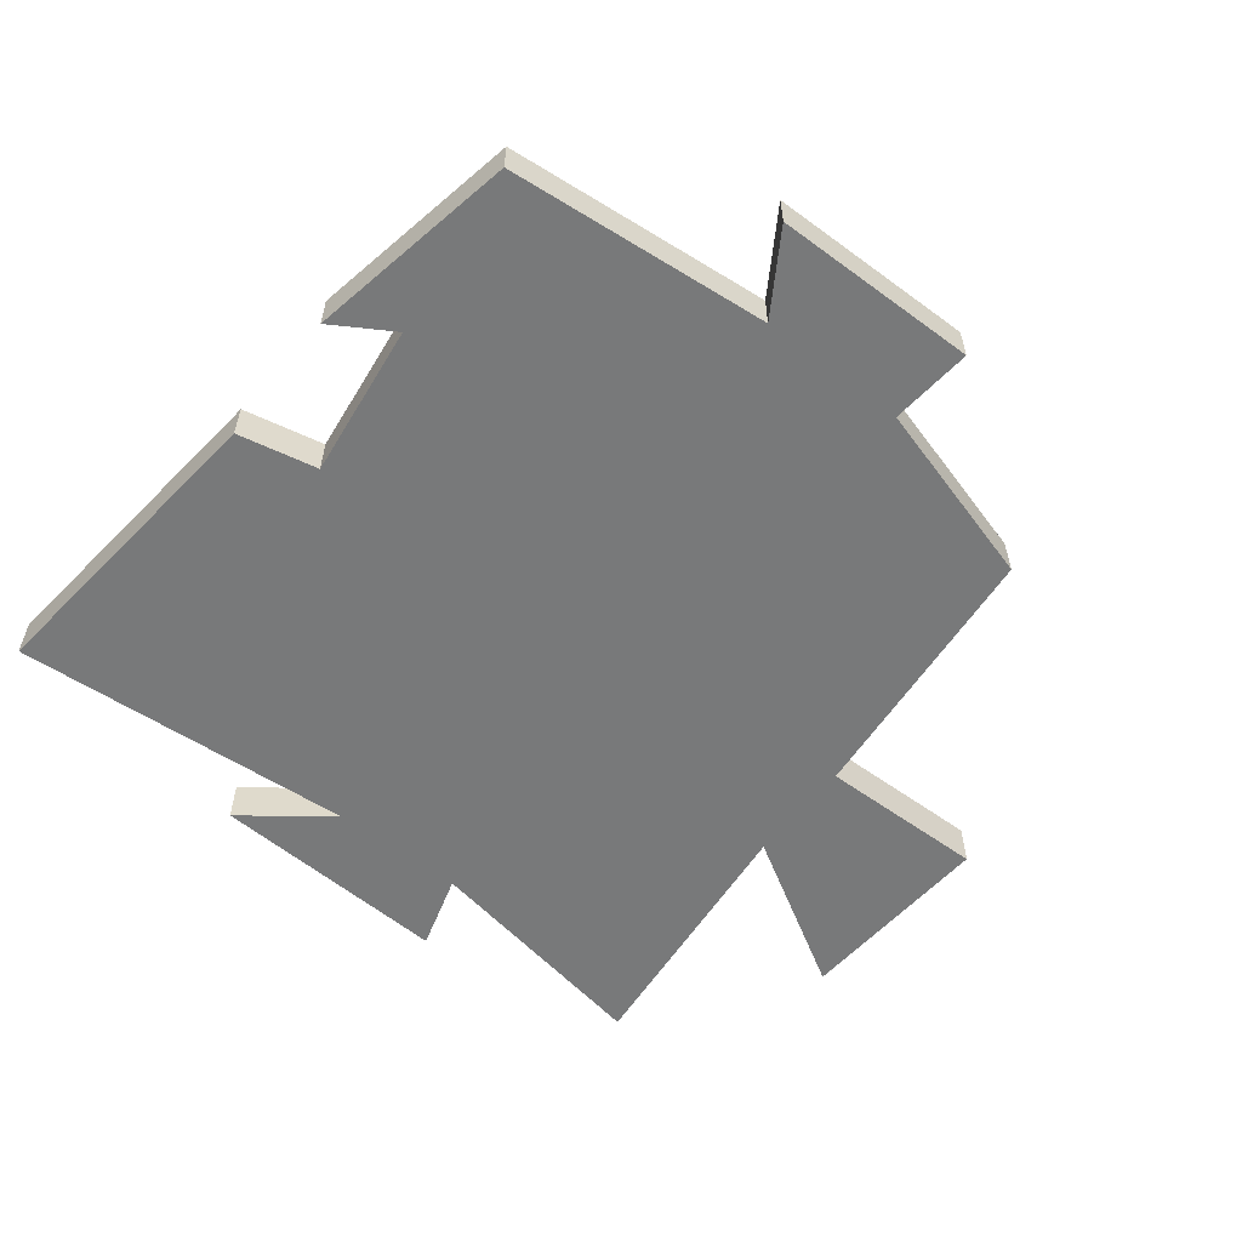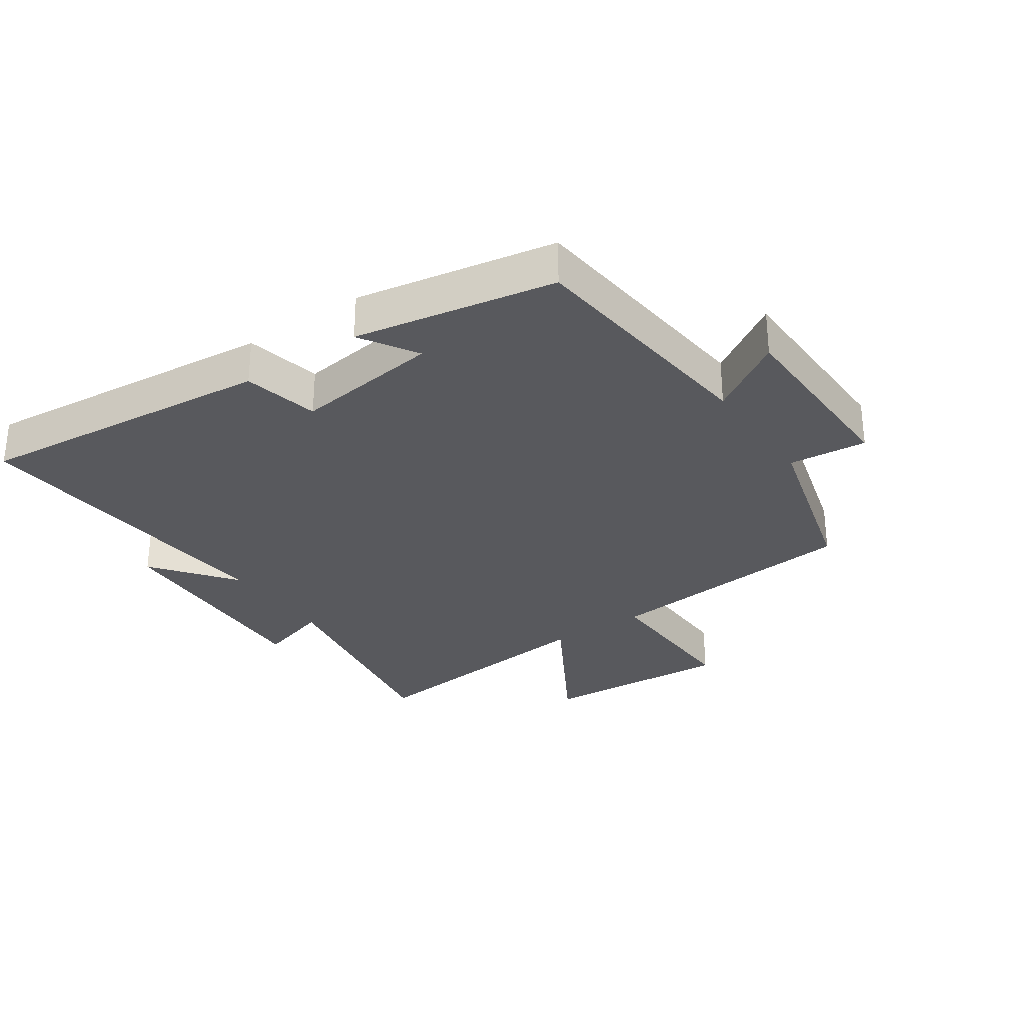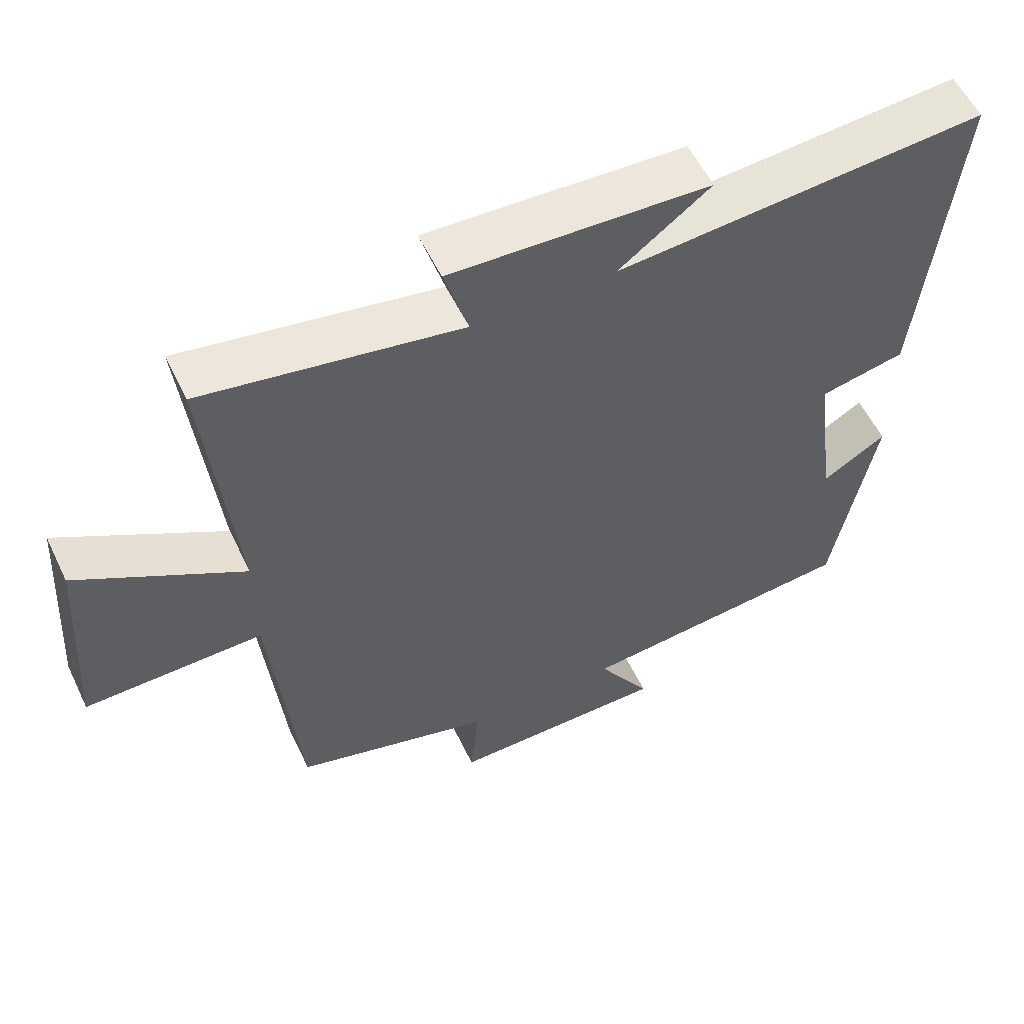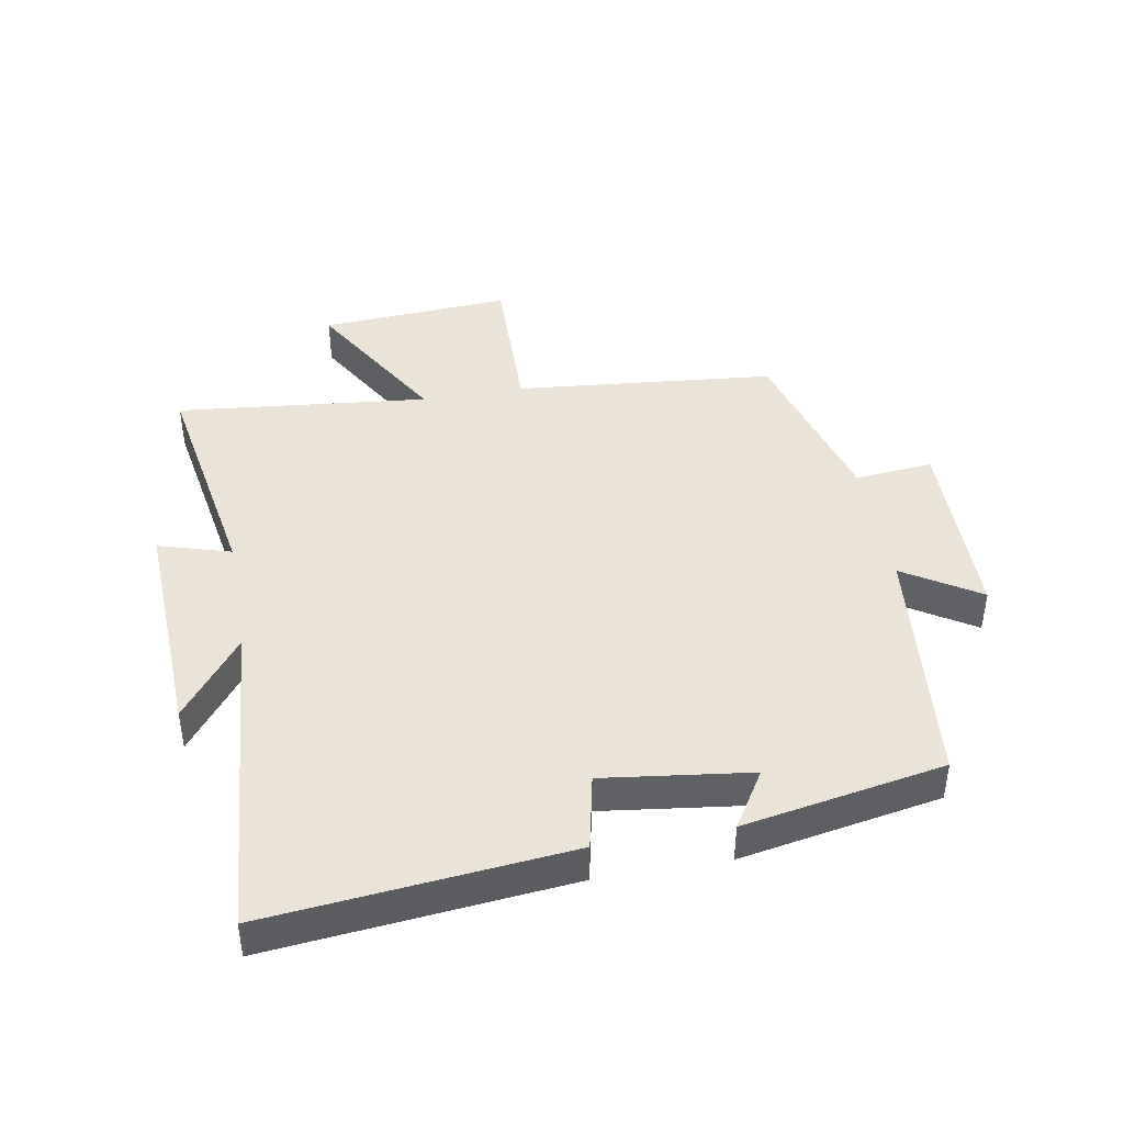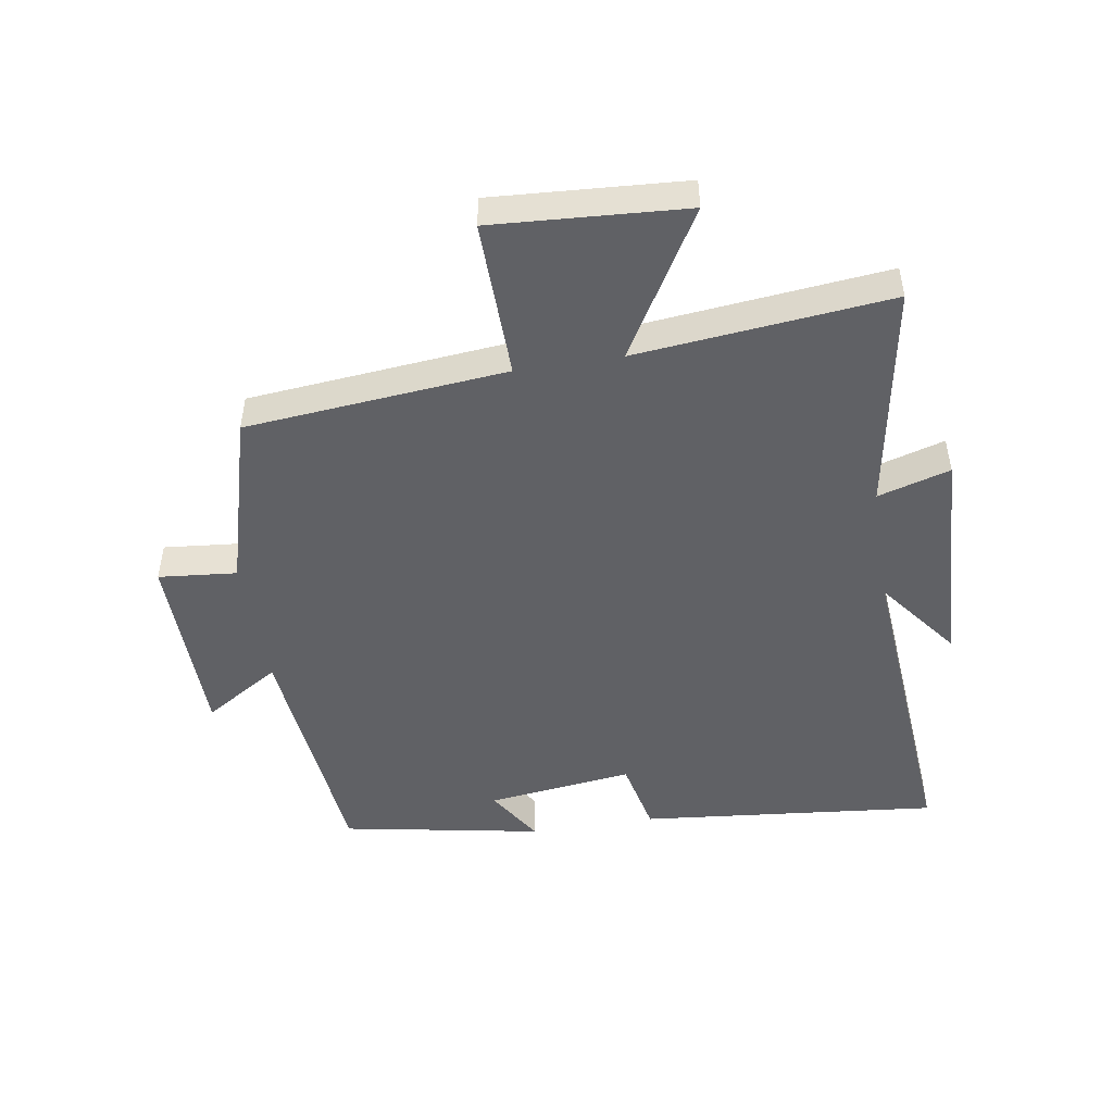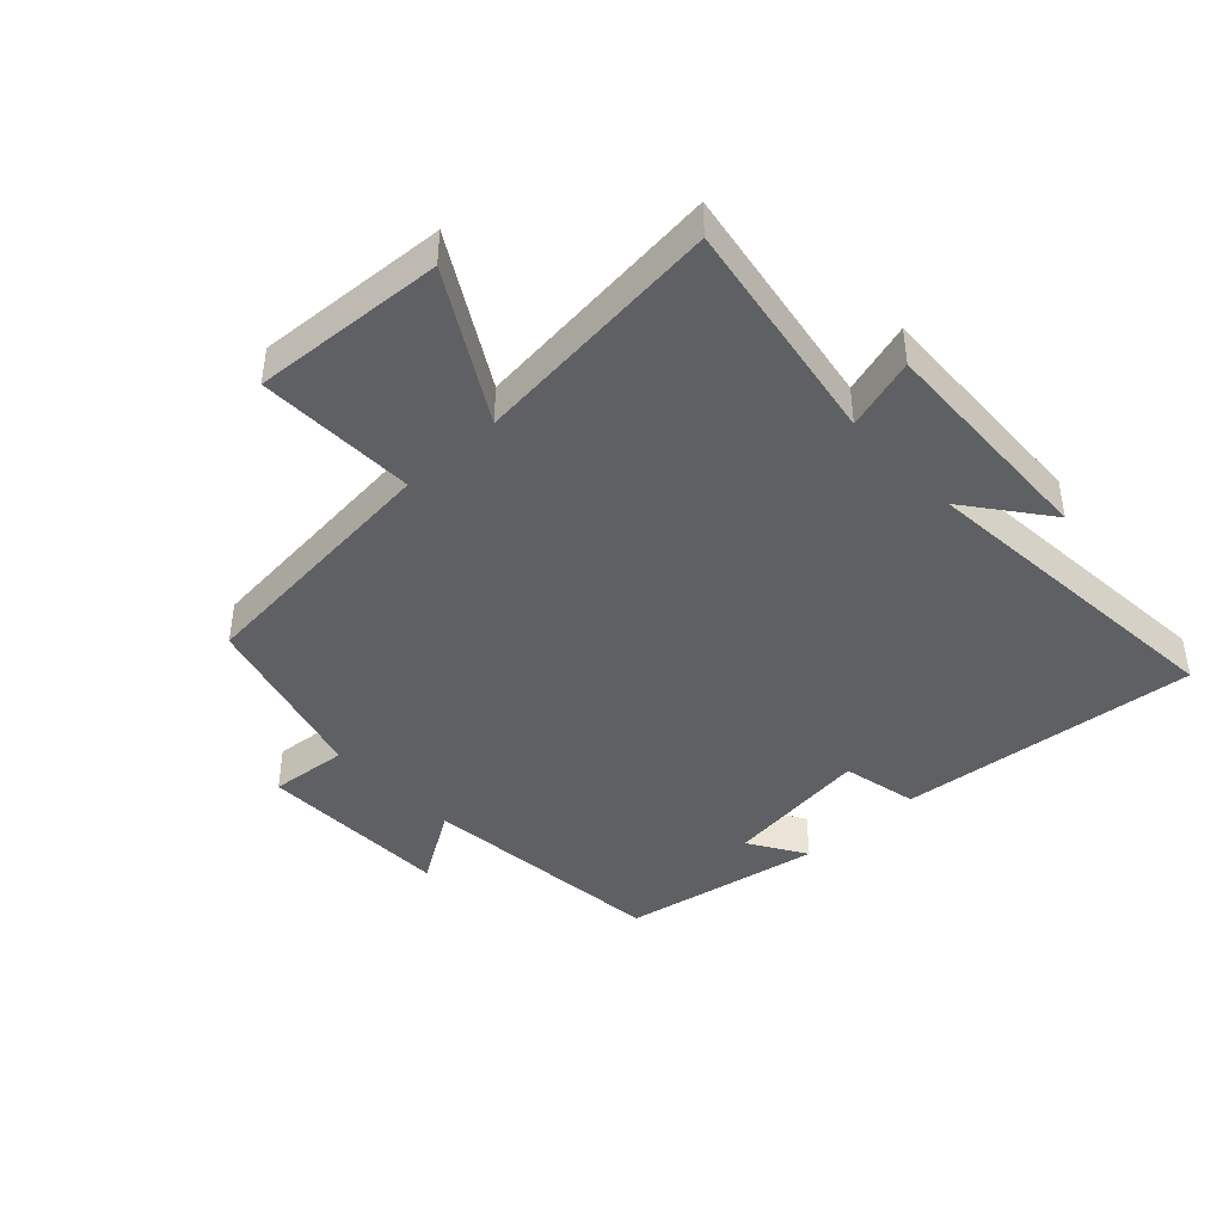
<metadata>
{"format":"obj","ext":"obj","renderer":"f3d","projection":"perspective","resolution":1024,"background":"white","views":[{"elev":-57.7,"azim":141.9,"up":"+Y"},{"elev":-30.0,"azim":124.7,"up":"+Y"},{"elev":56.3,"azim":-25.5,"up":"+Z"},{"elev":42.8,"azim":80.0,"up":"+Y"},{"elev":-48.1,"azim":-80.8,"up":"+Y"},{"elev":-42.5,"azim":-46.7,"up":"+Y"}]}
</metadata>
<code>
v -0.461 0.07 -0.421
v -0.5 0.07 -0.005
v -0.753 0.07 -0.01
v -0.733 0.07 0.296
v -0.5 0.07 0.159
v -0.541 0.07 0.563
v -0.177 0.07 0.5
v -0.211 0.07 0.615
v 0.155 0.07 0.599
v 0.025 0.07 0.5
v 0.548 0.07 0.541
v 0.5 0.07 0.063
v 0.379 0.07 0.037
v 0.409 0.07 -0.197
v 0.5 0.07 -0.141
v 0.441 0.07 -0.461
v 0.043 0.07 -0.5
v 0.119 0.07 -0.621
v -0.191 0.07 -0.625
v -0.179 0.07 -0.5
v -0.461 0 -0.421
v -0.5 0 -0.005
v -0.753 0 -0.01
v -0.733 0 0.296
v -0.5 0 0.159
v -0.541 0 0.563
v -0.177 0 0.5
v -0.211 0 0.615
v 0.155 0 0.599
v 0.025 0 0.5
v 0.548 0 0.541
v 0.5 0 0.063
v 0.379 0 0.037
v 0.409 0 -0.197
v 0.5 0 -0.141
v 0.441 0 -0.461
v 0.043 0 -0.5
v 0.119 0 -0.621
v -0.191 0 -0.625
v -0.179 0 -0.5
f 17 18 19 20
f 17 20 1 2
f 14 15 16 17
f 13 14 17 2
f 10 11 12 13
f 10 13 2 3
f 7 8 9 10
f 5 6 7
f 5 7 10
f 3 4 5
f 3 5 10
f 40 39 38 37
f 22 21 40 37
f 37 36 35 34
f 22 37 34 33
f 33 32 31 30
f 23 22 33 30
f 30 29 28 27
f 27 26 25
f 30 27 25
f 25 24 23
f 30 25 23
f 1 21 22 2
f 2 22 23 3
f 3 23 24 4
f 4 24 25 5
f 5 25 26 6
f 6 26 27 7
f 7 27 28 8
f 8 28 29 9
f 9 29 30 10
f 10 30 31 11
f 11 31 32 12
f 12 32 33 13
f 13 33 34 14
f 14 34 35 15
f 15 35 36 16
f 16 36 37 17
f 17 37 38 18
f 18 38 39 19
f 19 39 40 20
f 20 40 21 1

</code>
